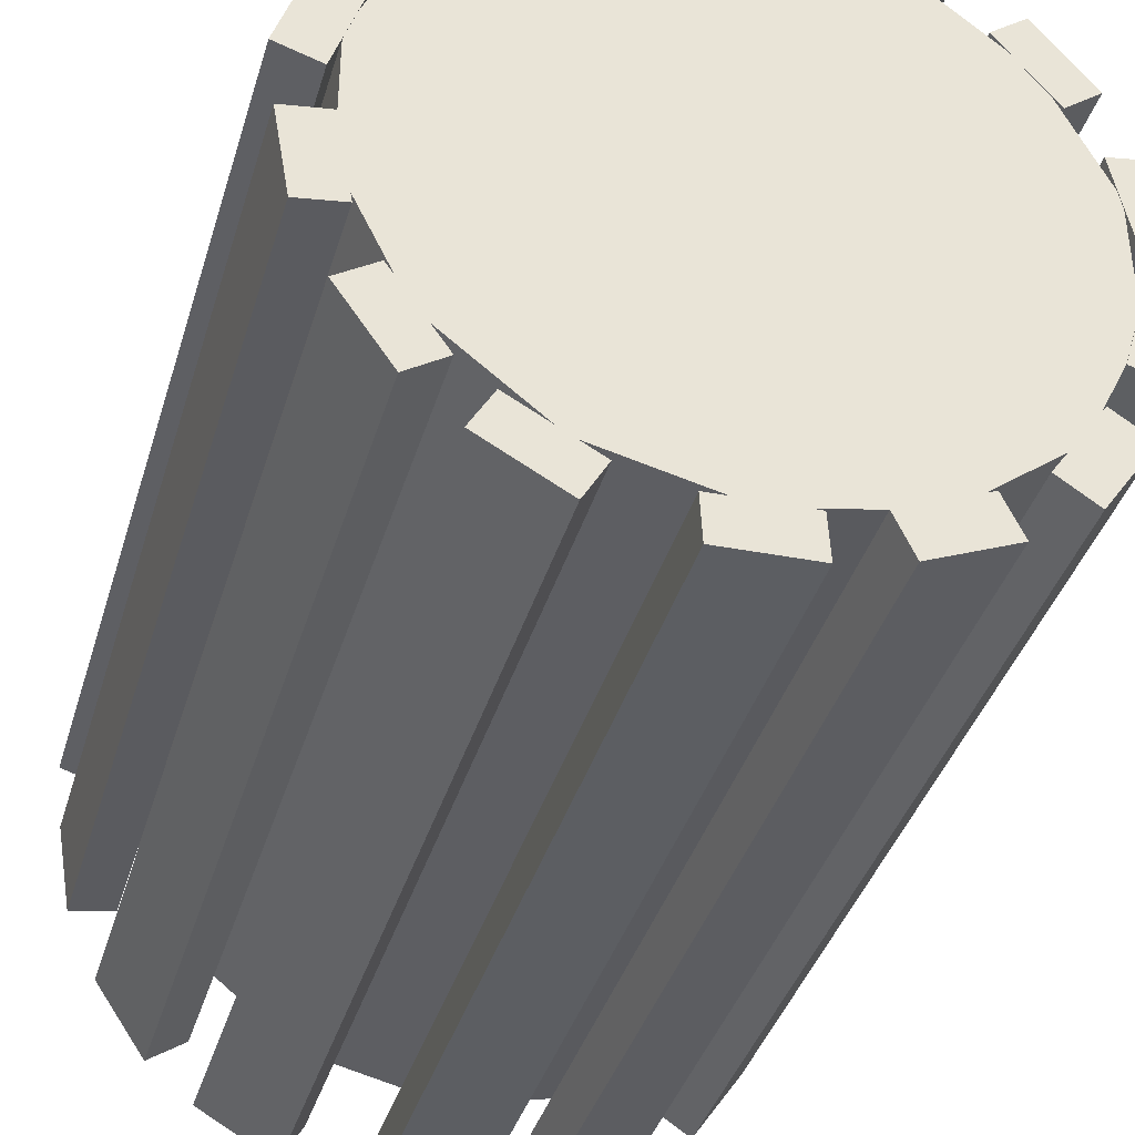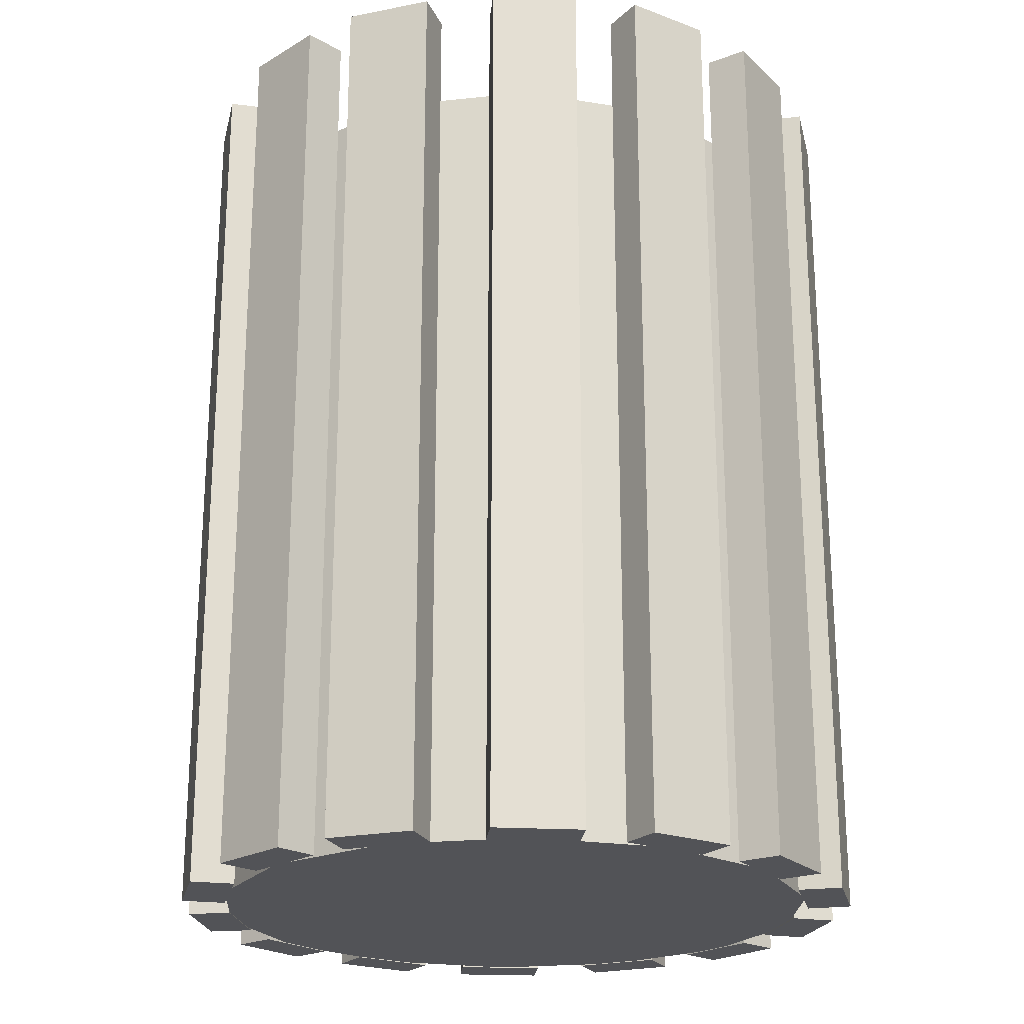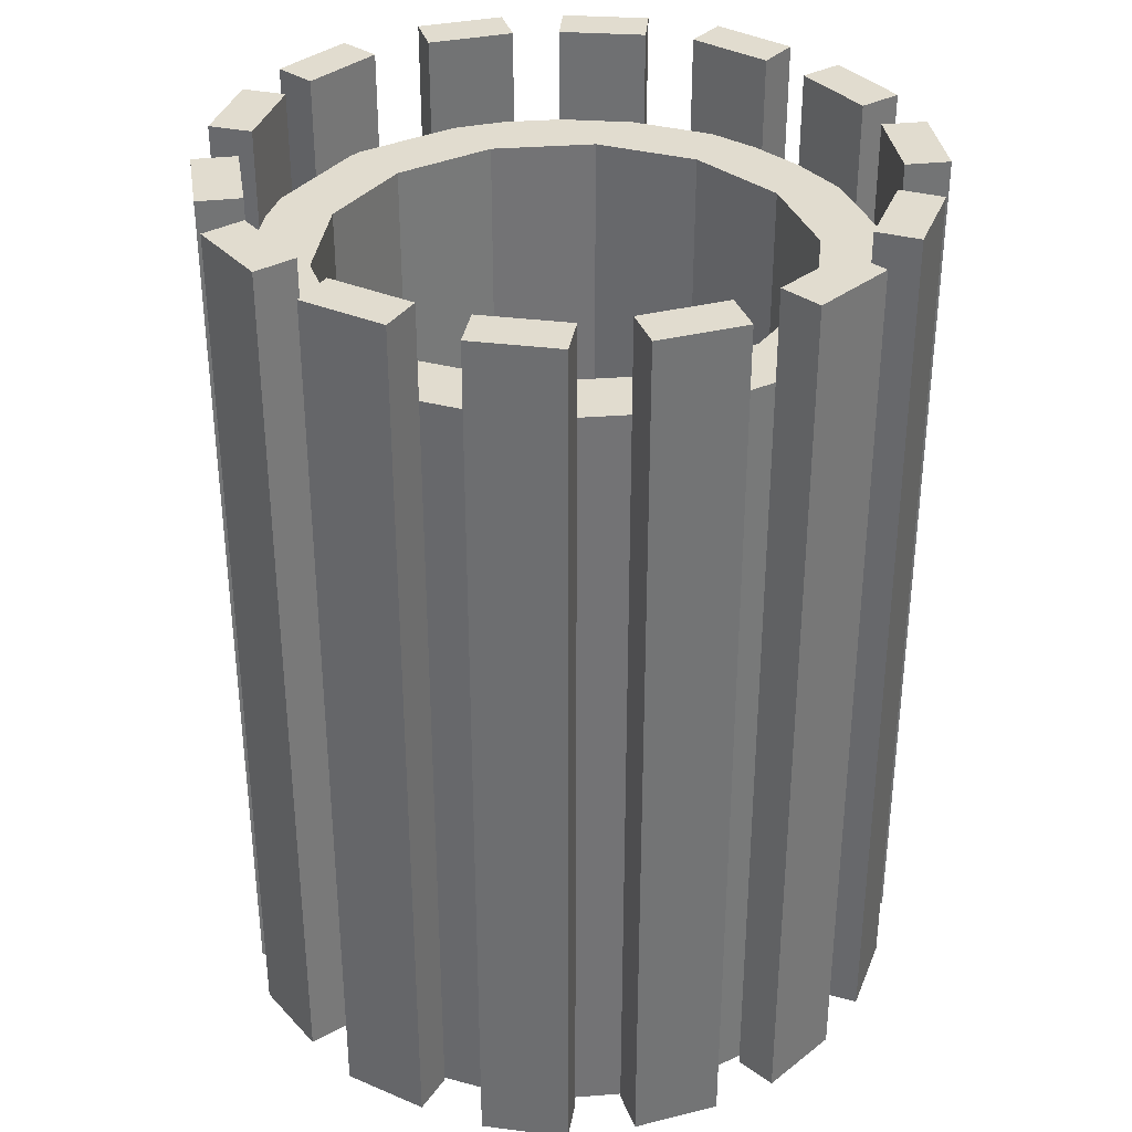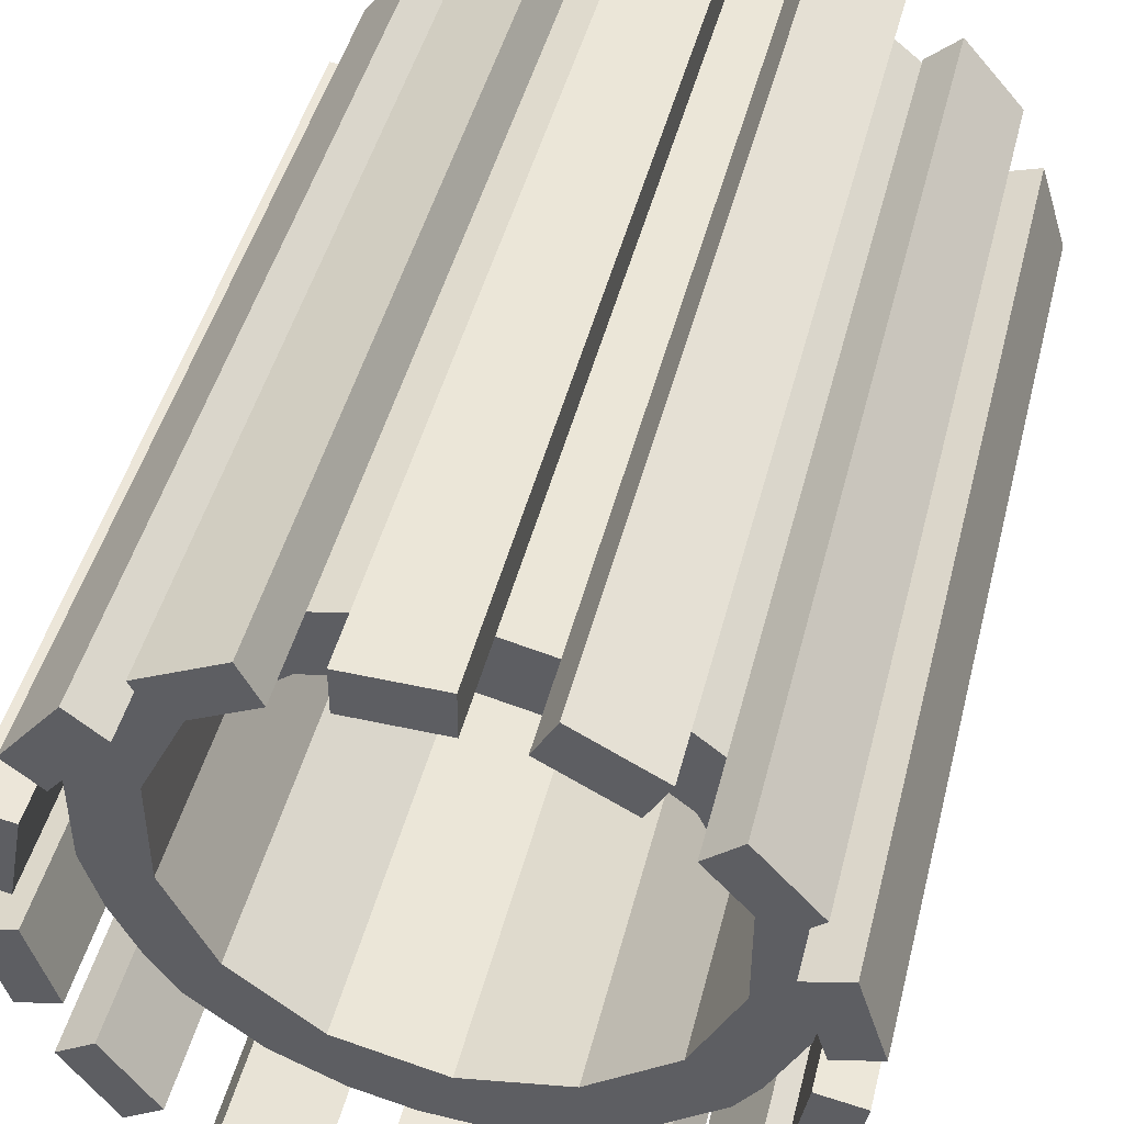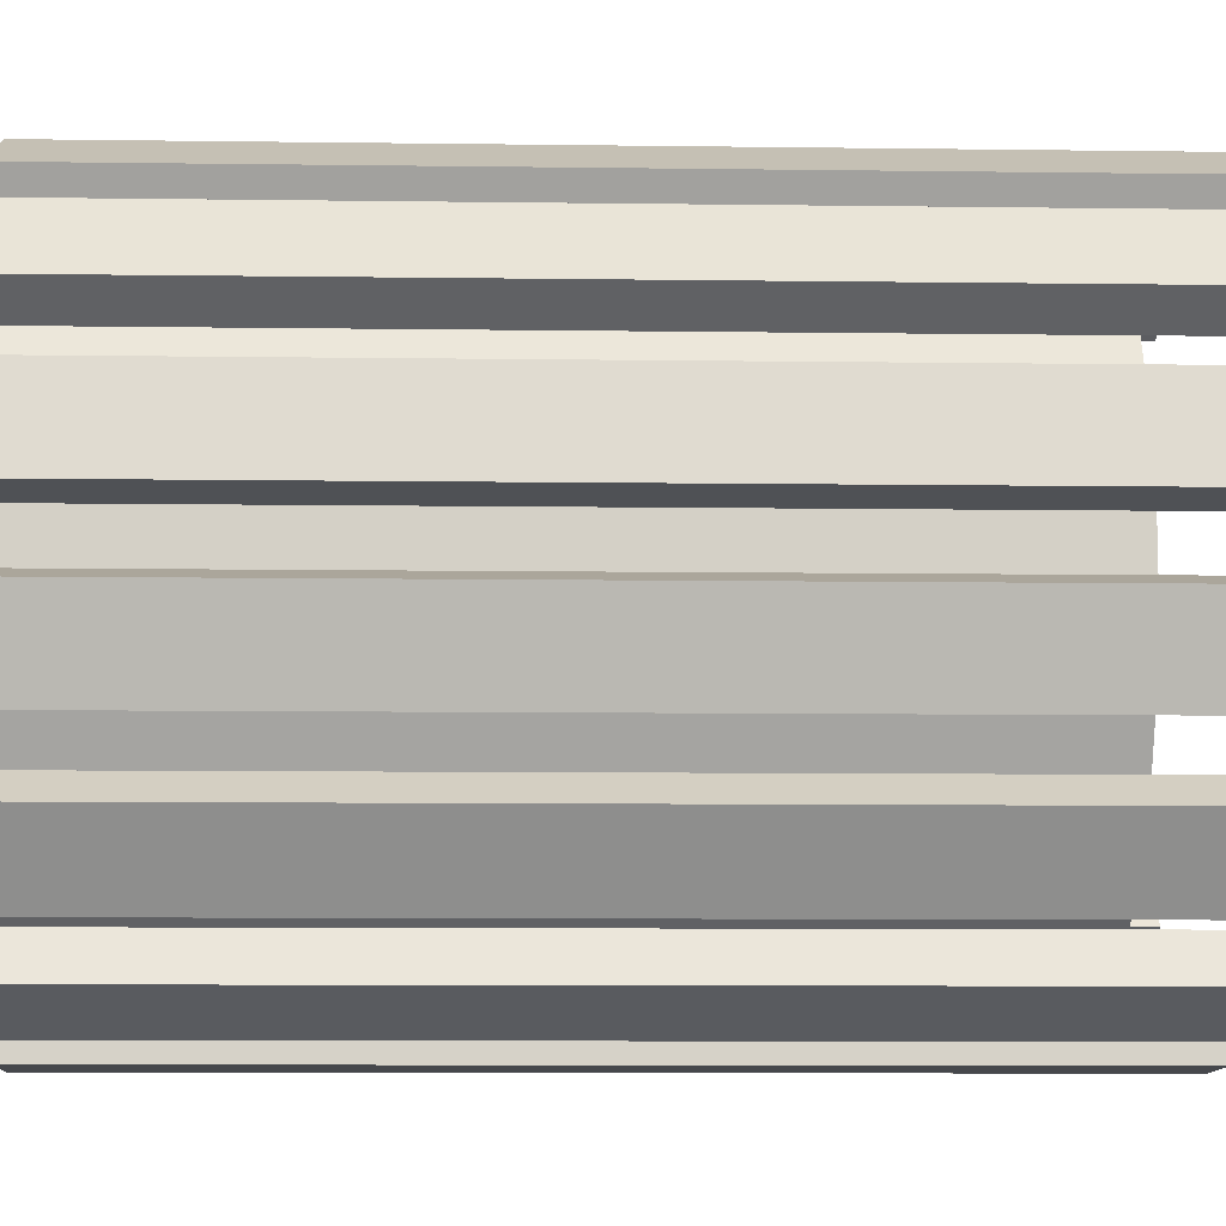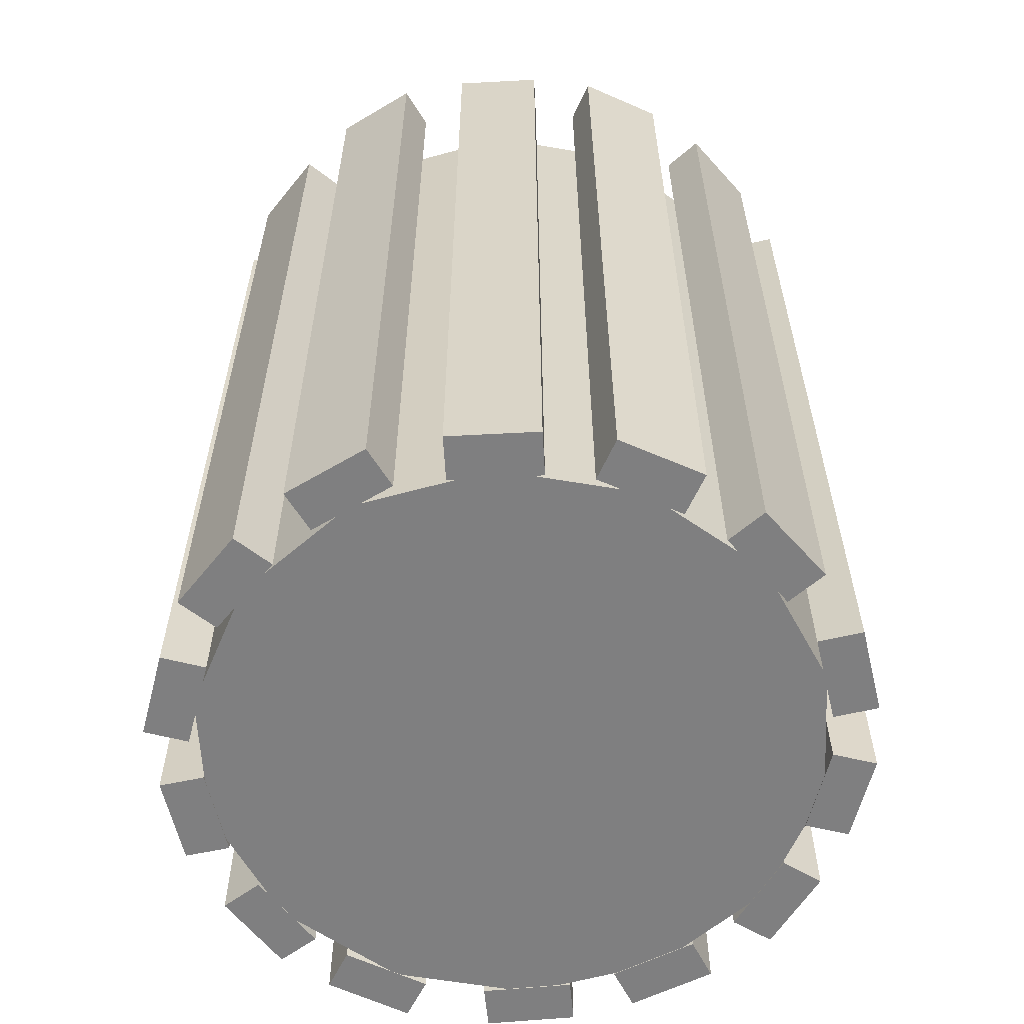
<metadata>
{"format":"obj","ext":"obj","renderer":"f3d","projection":"perspective","resolution":1024,"background":"white","views":[{"elev":-39.2,"azim":-16.3,"up":"+Z"},{"elev":-22.4,"azim":-105.4,"up":"+Y"},{"elev":34.4,"azim":-18.8,"up":"+Y"},{"elev":46.1,"azim":-165.9,"up":"+Z"},{"elev":-8.8,"azim":87.9,"up":"+Z"},{"elev":-59.7,"azim":2.9,"up":"+Y"}]}
</metadata>
<code>
o Cylinder.001
v 0 -0.1611 -39.01
v -0 1.161 -38.9
v 0.2169 -0.1611 -38.96
v 0.1709 1.161 -38.86
v 0.3909 -0.1611 -38.82
v 0.308 1.161 -38.75
v 0.4875 -0.1611 -38.62
v 0.3841 1.161 -38.59
v 0.4875 -0.1611 -38.4
v 0.3841 1.161 -38.42
v 0.3909 -0.1611 -38.19
v 0.308 1.161 -38.26
v 0.2169 -0.1611 -38.06
v 0.1709 1.161 -38.15
v 0 -0.1611 -38.01
v 0 1.161 -38.11
v -0.2169 -0.1611 -38.06
v -0.1709 1.161 -38.15
v -0.3909 -0.1611 -38.19
v -0.308 1.161 -38.26
v -0.4875 -0.1611 -38.4
v -0.3841 1.161 -38.42
v -0.4875 -0.1611 -38.62
v -0.3841 1.161 -38.59
v -0.3909 -0.1611 -38.82
v -0.308 1.161 -38.75
v -0.2169 -0.1611 -38.96
v -0.1709 1.161 -38.86
v 0.2169 1.161 -38.96
v 0 1.161 -39.01
v 0.3909 1.161 -38.82
v 0.4875 1.161 -38.62
v 0.4875 1.161 -38.4
v 0.3909 1.161 -38.19
v 0.2169 1.161 -38.06
v 0 1.161 -38.01
v -0.2169 1.161 -38.06
v -0.3909 1.161 -38.19
v -0.4875 1.161 -38.4
v -0.4875 1.161 -38.62
v -0.3909 1.161 -38.82
v -0.2169 1.161 -38.96
v 0.1709 0.1776 -38.86
v 0 0.1776 -38.9
v 0.308 0.1776 -38.75
v 0.3841 0.1776 -38.59
v 0.3841 0.1776 -38.42
v 0.308 0.1776 -38.26
v 0.1709 0.1776 -38.15
v 0 0.1776 -38.11
v -0.1709 0.1776 -38.15
v -0.308 0.1776 -38.26
v -0.3841 0.1776 -38.42
v -0.3841 0.1776 -38.59
v -0.308 0.1776 -38.75
v -0.1709 0.1776 -38.86
v -0.56 -0.1622 -38.55
v -0.56 1.318 -38.55
v -0.5355 -0.1622 -38.69
v -0.5355 1.318 -38.69
v -0.4889 -0.1622 -38.54
v -0.4889 1.318 -38.54
v -0.4643 -0.1622 -38.68
v -0.4643 1.318 -38.68
v -0.5288 -0.1622 -38.31
v -0.5288 1.318 -38.31
v -0.5722 -0.1622 -38.44
v -0.5722 1.318 -38.44
v -0.4599 -0.1622 -38.33
v -0.4599 1.318 -38.33
v -0.5033 -0.1622 -38.47
v -0.5033 1.318 -38.47
v 0.5688 -0.1622 -38.46
v 0.5688 1.318 -38.46
v 0.5421 -0.1622 -38.31
v 0.5421 1.318 -38.31
v 0.4979 -0.1622 -38.47
v 0.4979 1.318 -38.47
v 0.4711 -0.1622 -38.33
v 0.4711 1.318 -38.33
v 0.5273 -0.1622 -38.7
v 0.5273 1.318 -38.7
v 0.5685 -0.1622 -38.56
v 0.5685 1.318 -38.56
v 0.4581 -0.1622 -38.68
v 0.4581 1.318 -38.68
v 0.4993 -0.1622 -38.54
v 0.4993 1.318 -38.54
v 0.1739 -0.1622 -39.04
v 0.1739 1.318 -39.04
v 0.3054 -0.1622 -38.98
v 0.3054 1.318 -38.98
v 0.1445 -0.1622 -38.97
v 0.1445 1.318 -38.97
v 0.276 -0.1622 -38.92
v 0.276 1.318 -38.92
v -0.06998 -0.1623 -39.07
v -0.06998 1.318 -39.07
v 0.07377 -0.1623 -39.07
v 0.07377 1.318 -39.07
v -0.0733 -0.1623 -39
v -0.0733 1.318 -39
v 0.07045 -0.1623 -38.99
v 0.07045 1.318 -38.99
v -0.3303 -0.1618 -38.97
v -0.3303 1.318 -38.97
v -0.2046 -0.1618 -39.04
v -0.2046 1.318 -39.04
v -0.2953 -0.1618 -38.91
v -0.2953 1.318 -38.91
v -0.1695 -0.1618 -38.98
v -0.1695 1.318 -38.98
v -0.4852 -0.1618 -38.8
v -0.4852 1.318 -38.8
v -0.4038 -0.1618 -38.92
v -0.4038 1.318 -38.92
v -0.4256 -0.1618 -38.76
v -0.4256 1.318 -38.76
v -0.3443 -0.1618 -38.87
v -0.3443 1.318 -38.87
v 0.4034 -0.1622 -38.91
v 0.4034 1.318 -38.91
v 0.484 -0.1622 -38.79
v 0.484 1.318 -38.79
v 0.3436 -0.1622 -38.87
v 0.3436 1.318 -38.87
v 0.4242 -0.1622 -38.75
v 0.4242 1.318 -38.75
v 0.4819 -0.1622 -38.21
v 0.4819 1.318 -38.21
v 0.392 -0.1622 -38.1
v 0.392 1.318 -38.1
v 0.4256 -0.1622 -38.25
v 0.4256 1.318 -38.25
v 0.3356 -0.1622 -38.14
v 0.3356 1.318 -38.14
v 0.3059 -0.1622 -38.03
v 0.3059 1.318 -38.03
v 0.1777 -0.1622 -37.96
v 0.1777 1.318 -37.96
v 0.2731 -0.1622 -38.09
v 0.2731 1.318 -38.09
v 0.1449 -0.1622 -38.03
v 0.1449 1.318 -38.03
v 0.0709 -0.1622 -37.95
v 0.0709 1.318 -37.95
v -0.07301 -0.1622 -37.95
v -0.07301 1.318 -37.95
v 0.0712 -0.1622 -38.02
v 0.0712 1.318 -38.02
v -0.0727 -0.1622 -38.02
v -0.0727 1.318 -38.02
v -0.1851 -0.1622 -37.96
v -0.1851 1.318 -37.96
v -0.3116 -0.1622 -38.03
v -0.3116 1.318 -38.03
v -0.1506 -0.1622 -38.02
v -0.1506 1.318 -38.02
v -0.2771 -0.1622 -38.09
v -0.2771 1.318 -38.09
v -0.3938 -0.1622 -38.1
v -0.3938 1.318 -38.1
v -0.4892 -0.1622 -38.21
v -0.4892 1.318 -38.21
v -0.3398 -0.1622 -38.15
v -0.3398 1.318 -38.15
v -0.4352 -0.1622 -38.26
v -0.4352 1.318 -38.26
f 1 30 29 3
f 3 29 31 5
f 5 31 32 7
f 7 32 33 9
f 9 33 34 11
f 11 34 35 13
f 13 35 36 15
f 15 36 37 17
f 17 37 38 19
f 19 38 39 21
f 21 39 40 23
f 23 40 41 25
f 6 4 43 45
f 25 41 42 27
f 27 42 30 1
f 1 3 5 7 9 11 13 15 17 19 21 23 25 27
f 2 4 29 30
f 4 6 31 29
f 6 8 32 31
f 8 10 33 32
f 10 12 34 33
f 12 14 35 34
f 14 16 36 35
f 16 18 37 36
f 18 20 38 37
f 20 22 39 38
f 22 24 40 39
f 24 26 41 40
f 26 28 42 41
f 28 2 30 42
f 43 44 56 55 54 53 52 51 50 49 48 47 46 45
f 22 20 52 53
f 8 6 45 46
f 24 22 53 54
f 10 8 46 47
f 26 24 54 55
f 12 10 47 48
f 28 26 55 56
f 14 12 48 49
f 2 28 56 44
f 16 14 49 50
f 18 16 50 51
f 4 2 44 43
f 20 18 51 52
f 57 58 60 59
f 59 60 64 63
f 63 64 62 61
f 61 62 58 57
f 59 63 61 57
f 64 60 58 62
f 65 66 68 67
f 67 68 72 71
f 71 72 70 69
f 69 70 66 65
f 67 71 69 65
f 72 68 66 70
f 73 74 76 75
f 75 76 80 79
f 79 80 78 77
f 77 78 74 73
f 75 79 77 73
f 80 76 74 78
f 81 82 84 83
f 83 84 88 87
f 87 88 86 85
f 85 86 82 81
f 83 87 85 81
f 88 84 82 86
f 89 90 92 91
f 91 92 96 95
f 95 96 94 93
f 93 94 90 89
f 91 95 93 89
f 96 92 90 94
f 97 98 100 99
f 99 100 104 103
f 103 104 102 101
f 101 102 98 97
f 99 103 101 97
f 104 100 98 102
f 105 106 108 107
f 107 108 112 111
f 111 112 110 109
f 109 110 106 105
f 107 111 109 105
f 112 108 106 110
f 113 114 116 115
f 115 116 120 119
f 119 120 118 117
f 117 118 114 113
f 115 119 117 113
f 120 116 114 118
f 121 122 124 123
f 123 124 128 127
f 127 128 126 125
f 125 126 122 121
f 123 127 125 121
f 128 124 122 126
f 129 130 132 131
f 131 132 136 135
f 135 136 134 133
f 133 134 130 129
f 131 135 133 129
f 136 132 130 134
f 137 138 140 139
f 139 140 144 143
f 143 144 142 141
f 141 142 138 137
f 139 143 141 137
f 144 140 138 142
f 145 146 148 147
f 147 148 152 151
f 151 152 150 149
f 149 150 146 145
f 147 151 149 145
f 152 148 146 150
f 153 154 156 155
f 155 156 160 159
f 159 160 158 157
f 157 158 154 153
f 155 159 157 153
f 160 156 154 158
f 161 162 164 163
f 163 164 168 167
f 167 168 166 165
f 165 166 162 161
f 163 167 165 161
f 168 164 162 166

</code>
